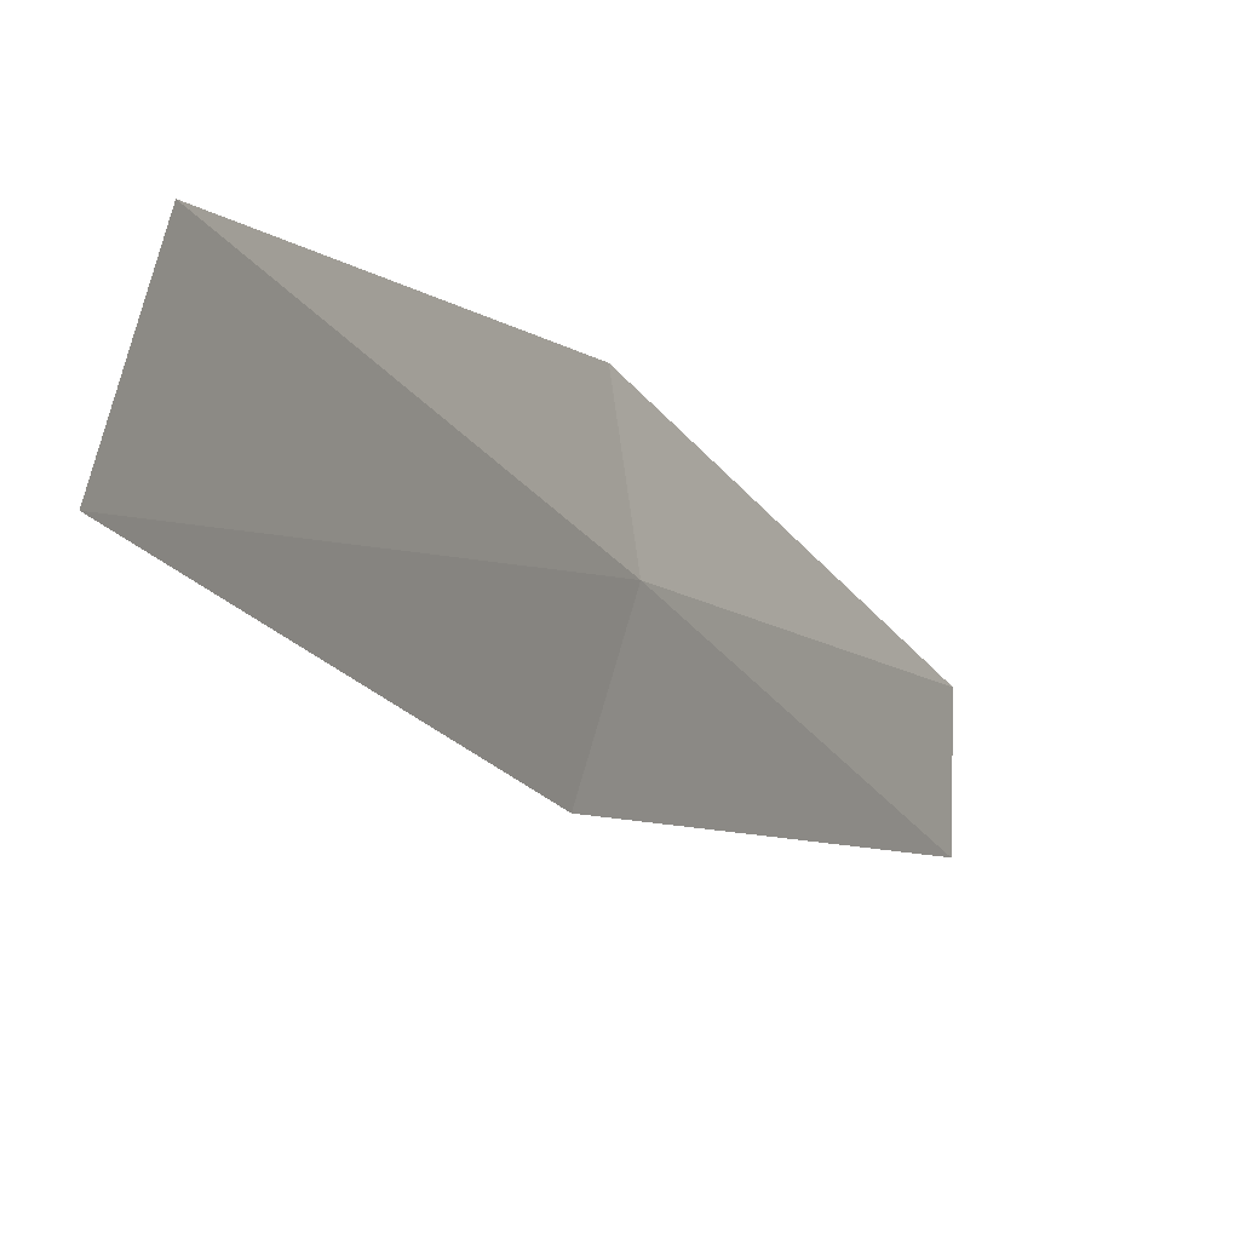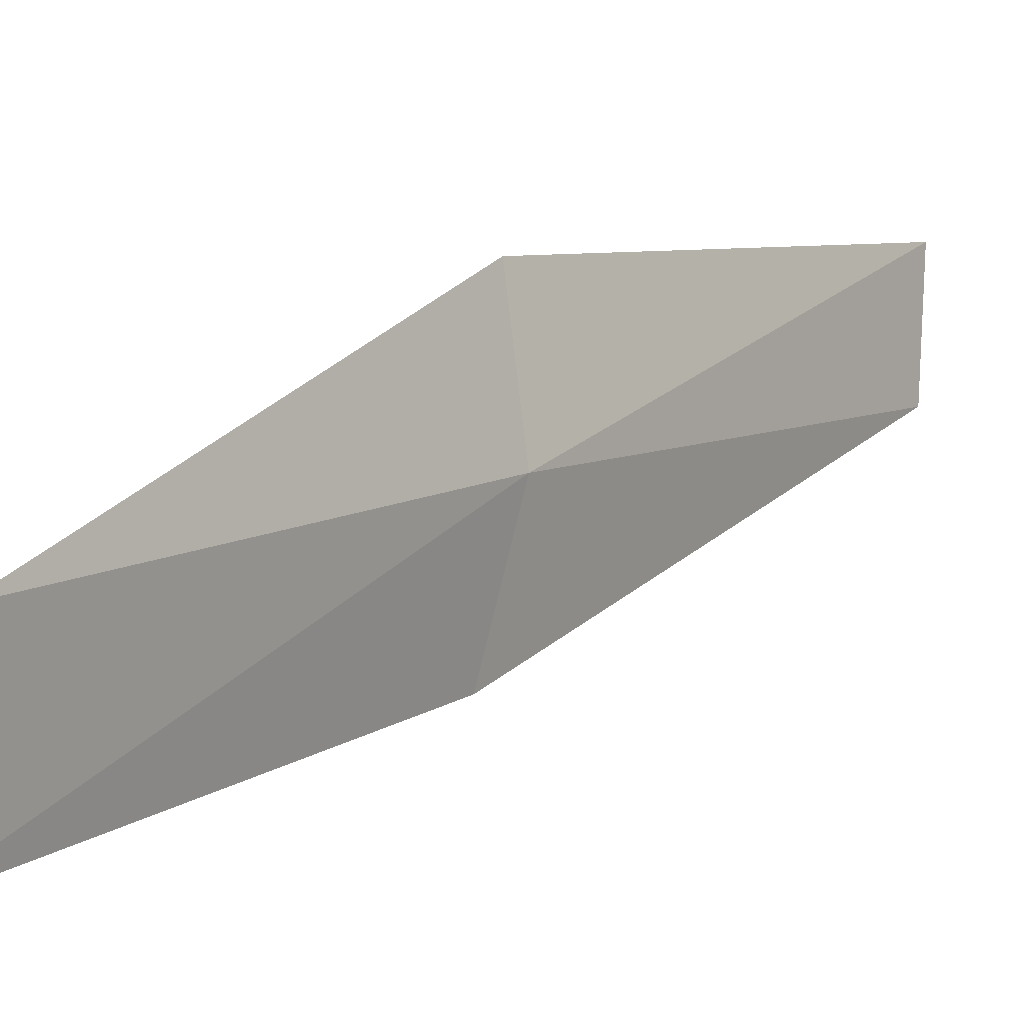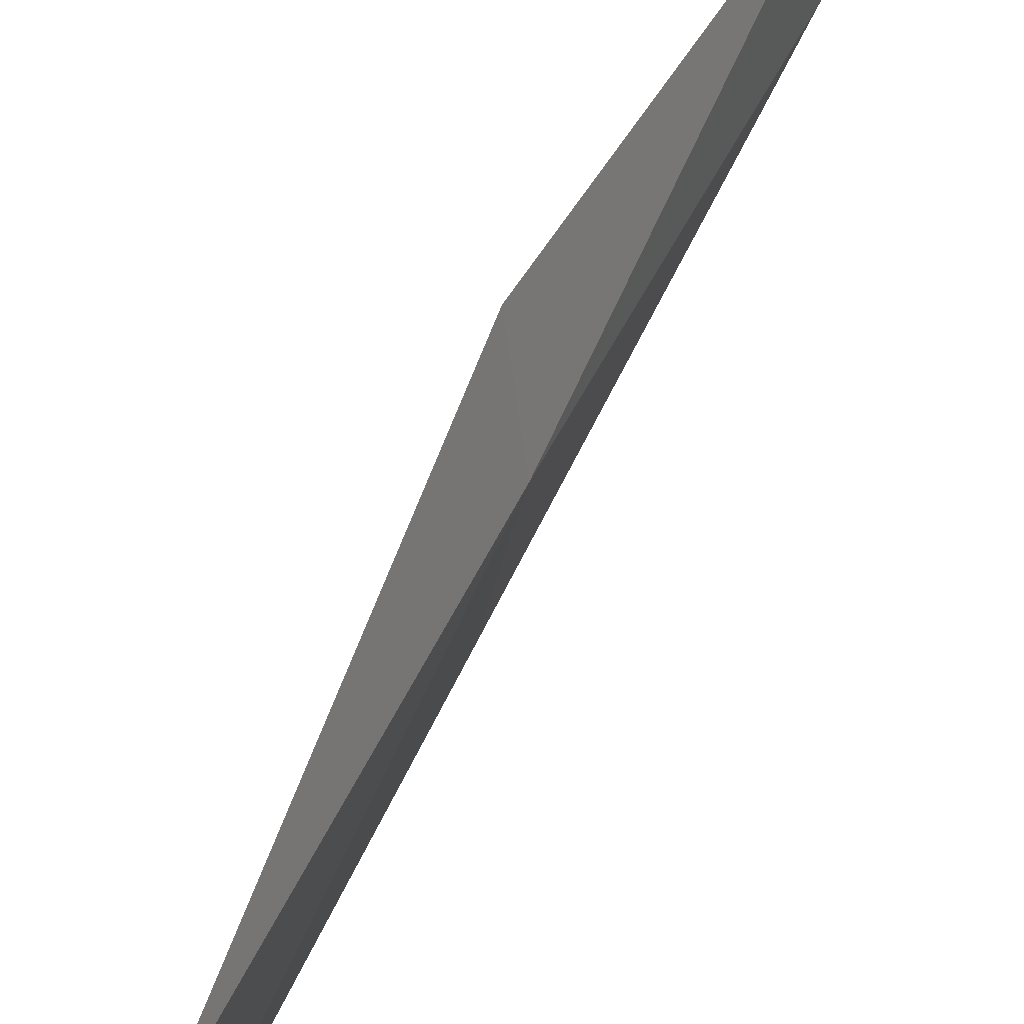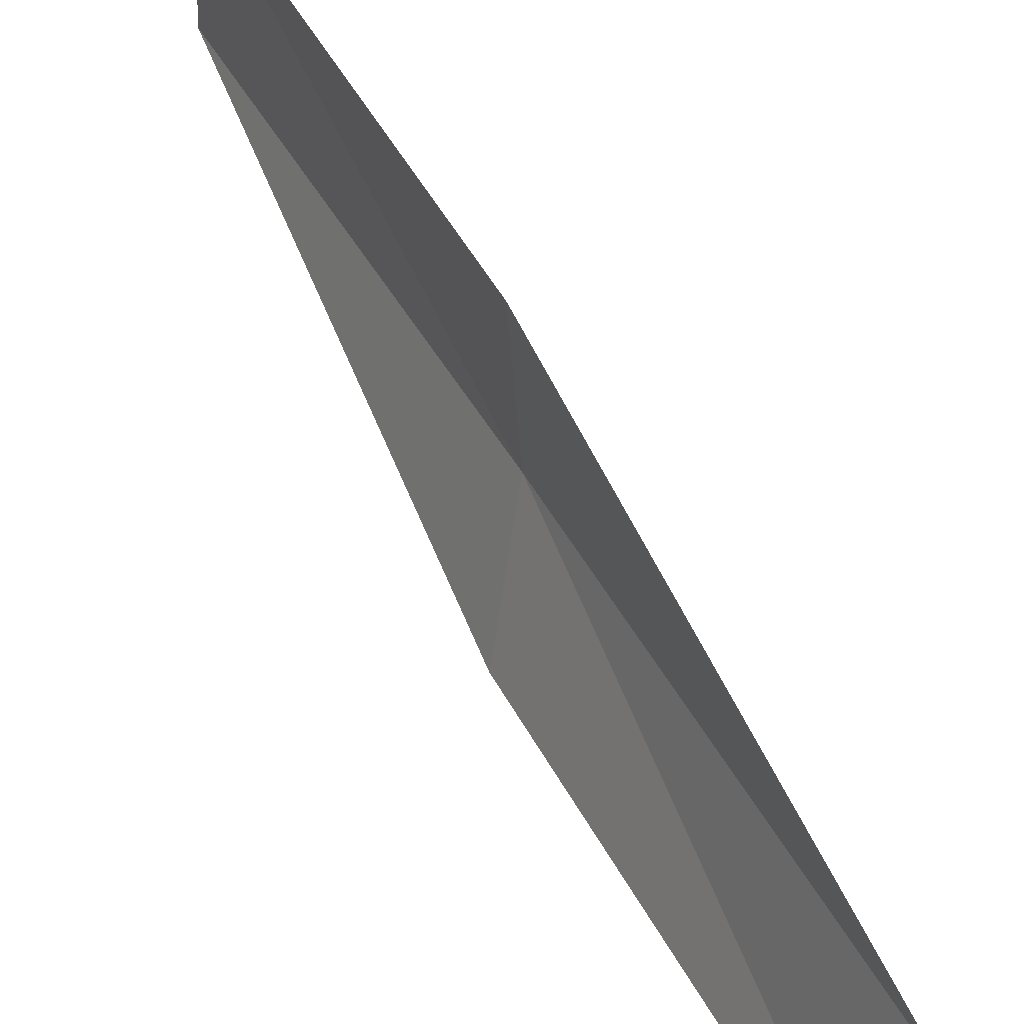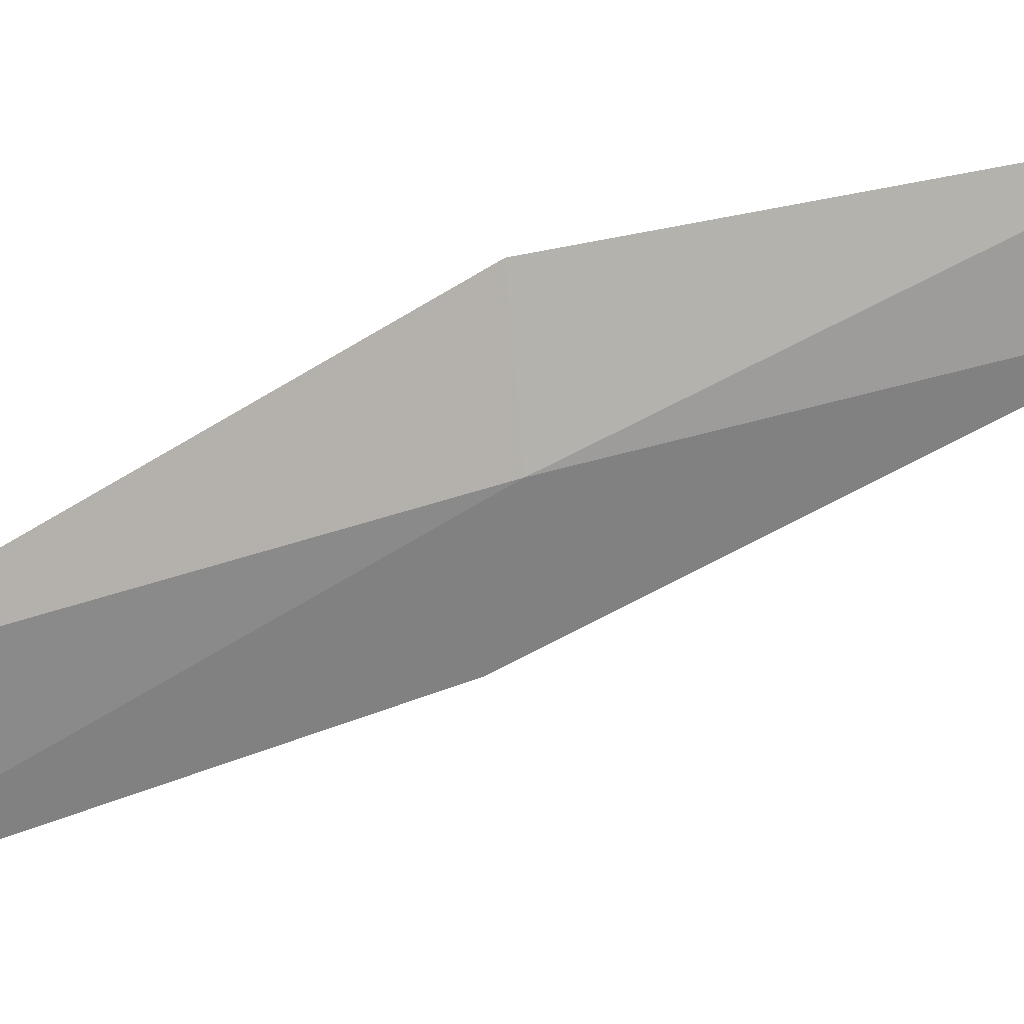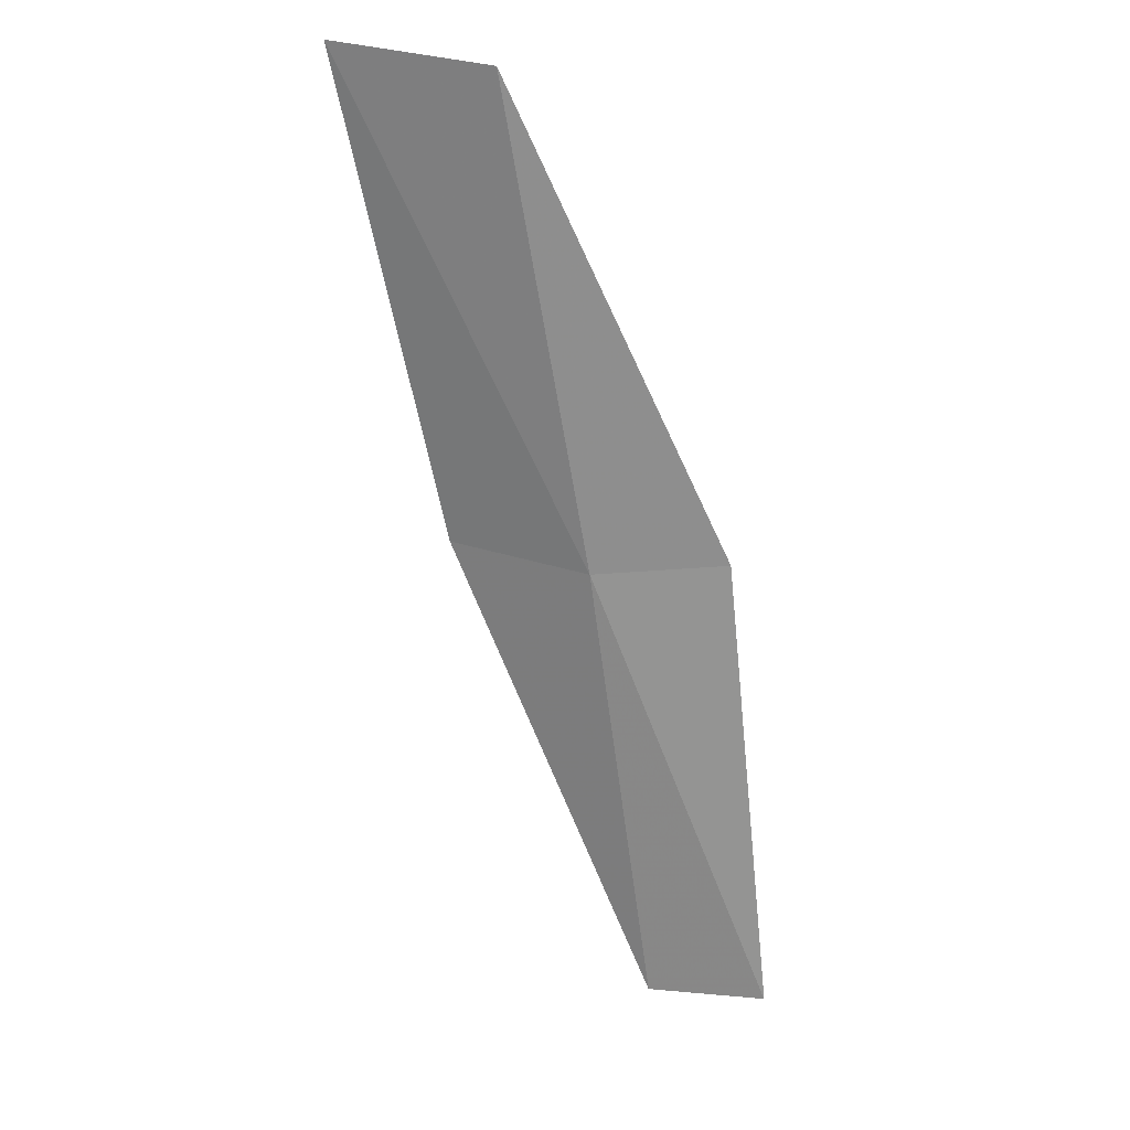
<metadata>
{"format":"obj","ext":"obj","renderer":"f3d","projection":"perspective","resolution":1024,"background":"white","views":[{"elev":-31.1,"azim":-2.3,"up":"+Y"},{"elev":-3.0,"azim":10.6,"up":"+Y"},{"elev":40.1,"azim":-0.7,"up":"+Y"},{"elev":36.9,"azim":-53.7,"up":"+Y"},{"elev":15.8,"azim":45.3,"up":"+Y"},{"elev":52.1,"azim":92.5,"up":"+Z"}]}
</metadata>
<code>
v -29.12 10.01 13.08
v -29.29 11.36 13.08
v -31.21 9.102 17.43
v -31.5 7.587 17.43
v -29.47 8.652 13.08
v -26.95 11.96 8.717
v -27.02 10.75 8.717
f 1 3 2
f 1 5 4
f 1 4 3
f 1 6 7
f 1 2 6
f 1 7 5

</code>
